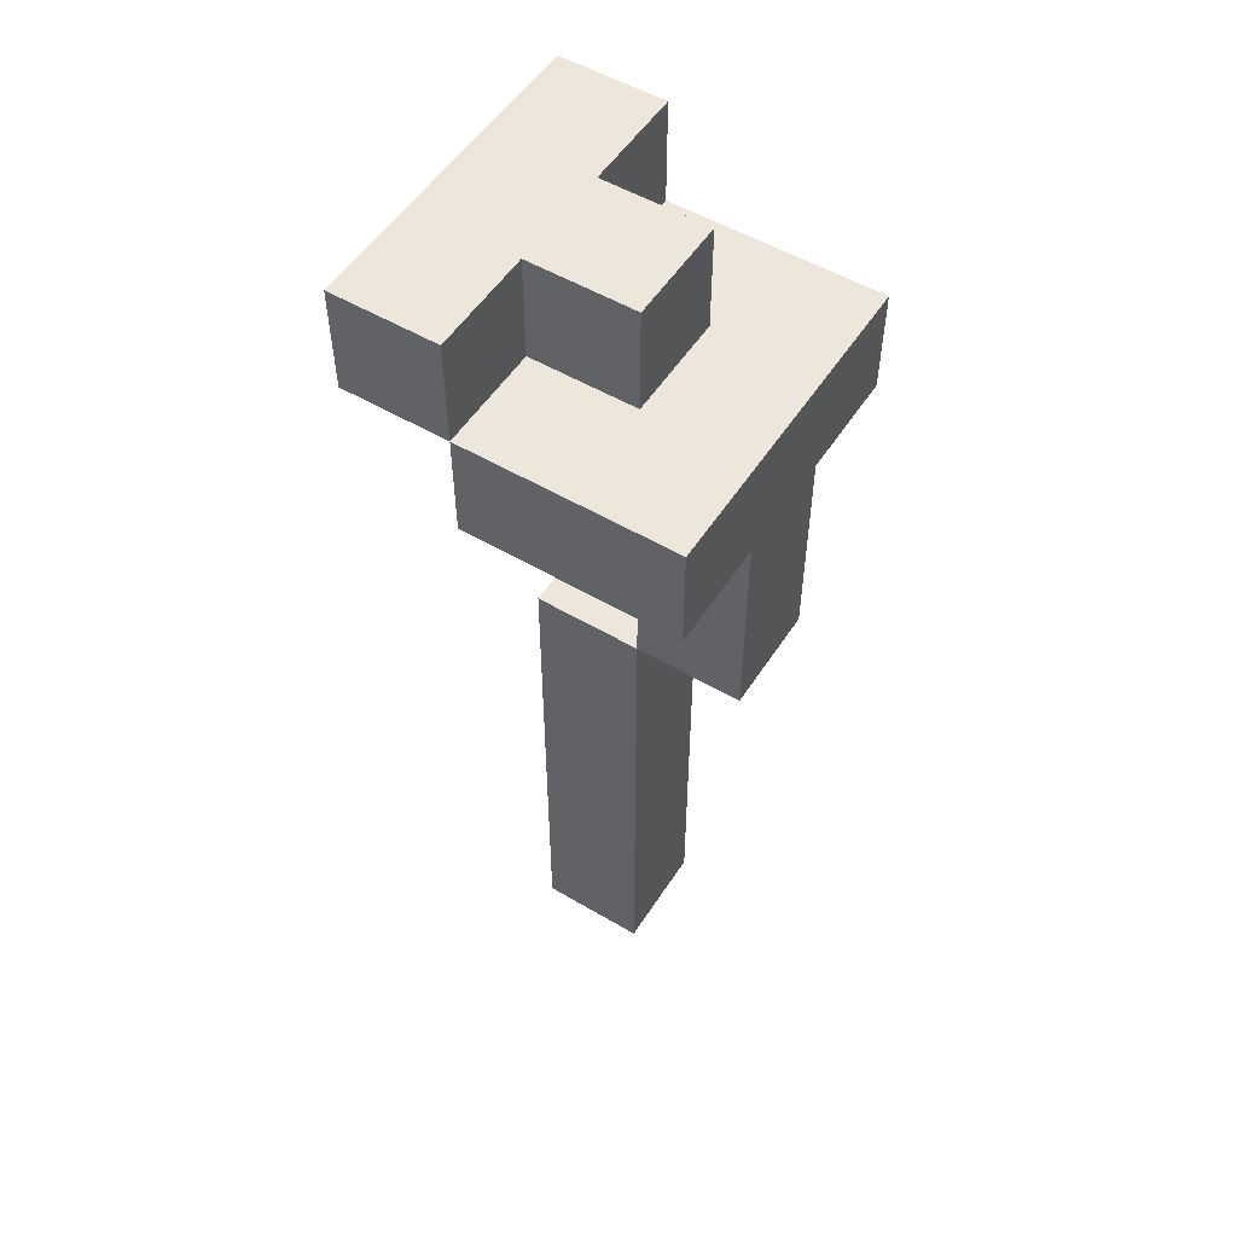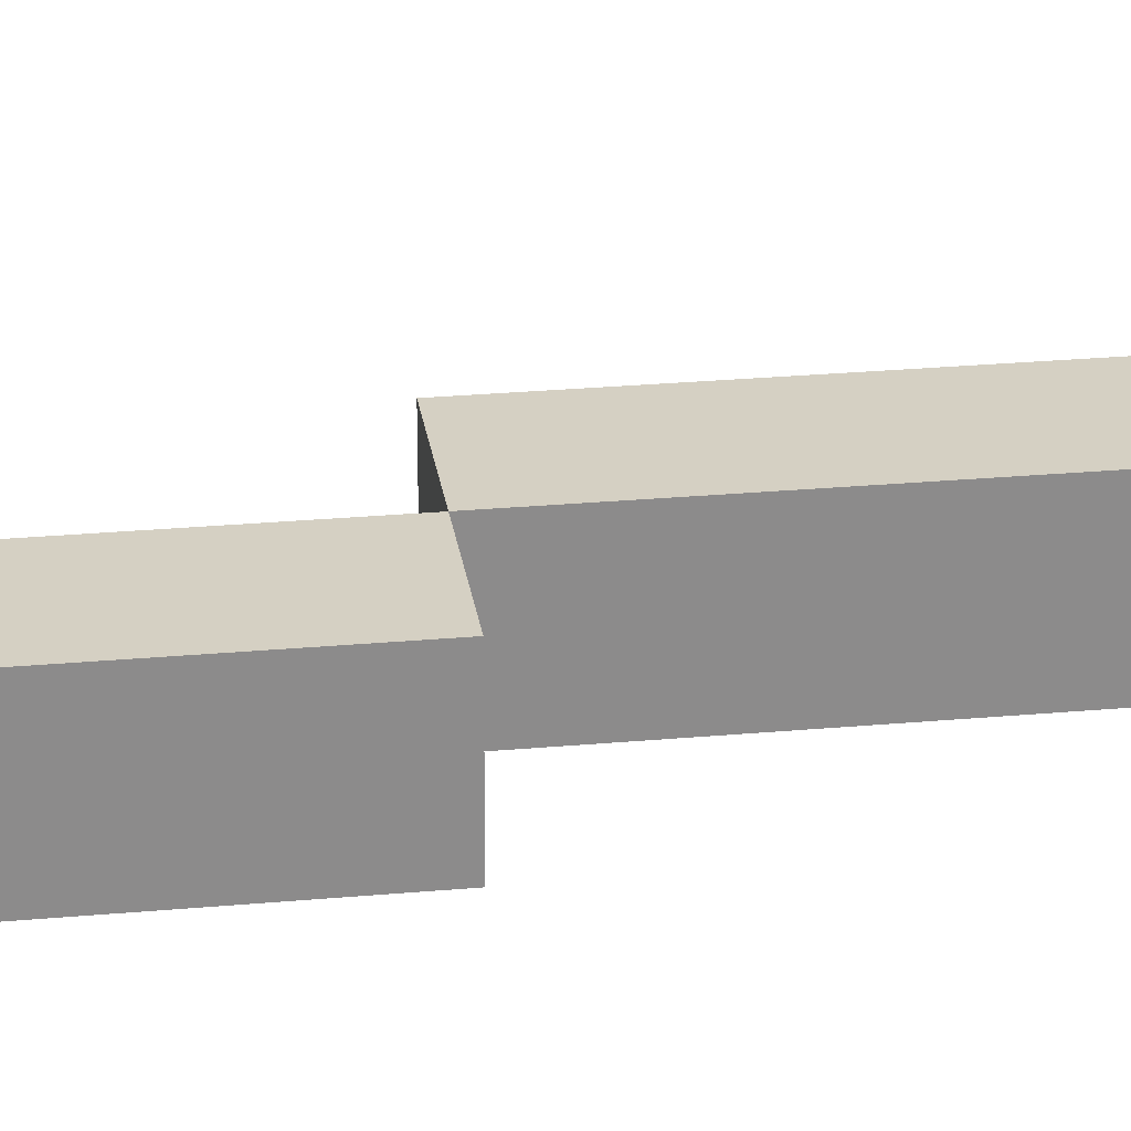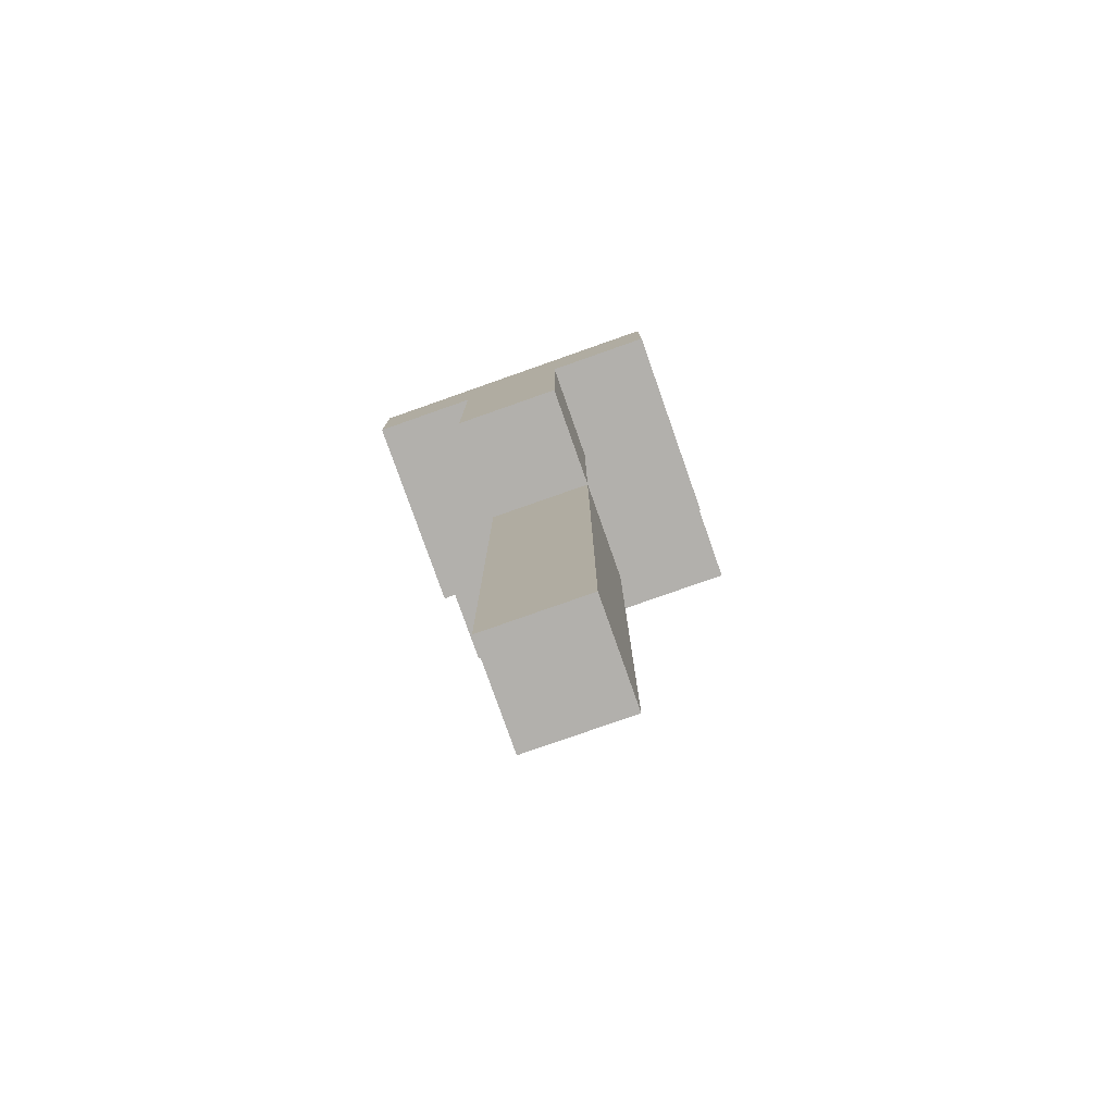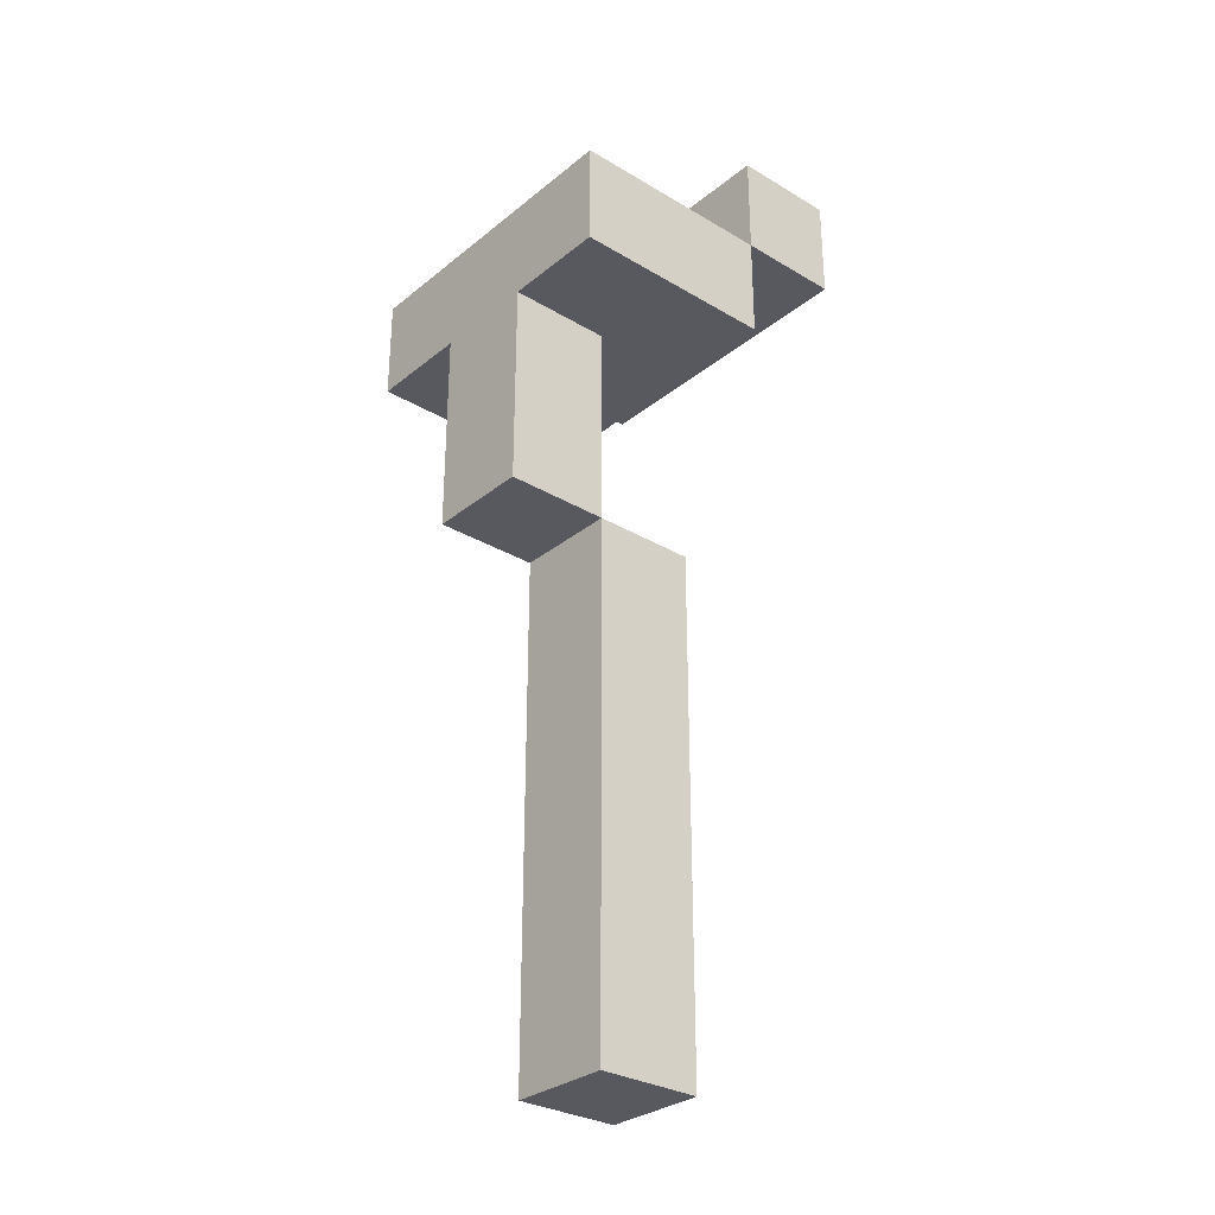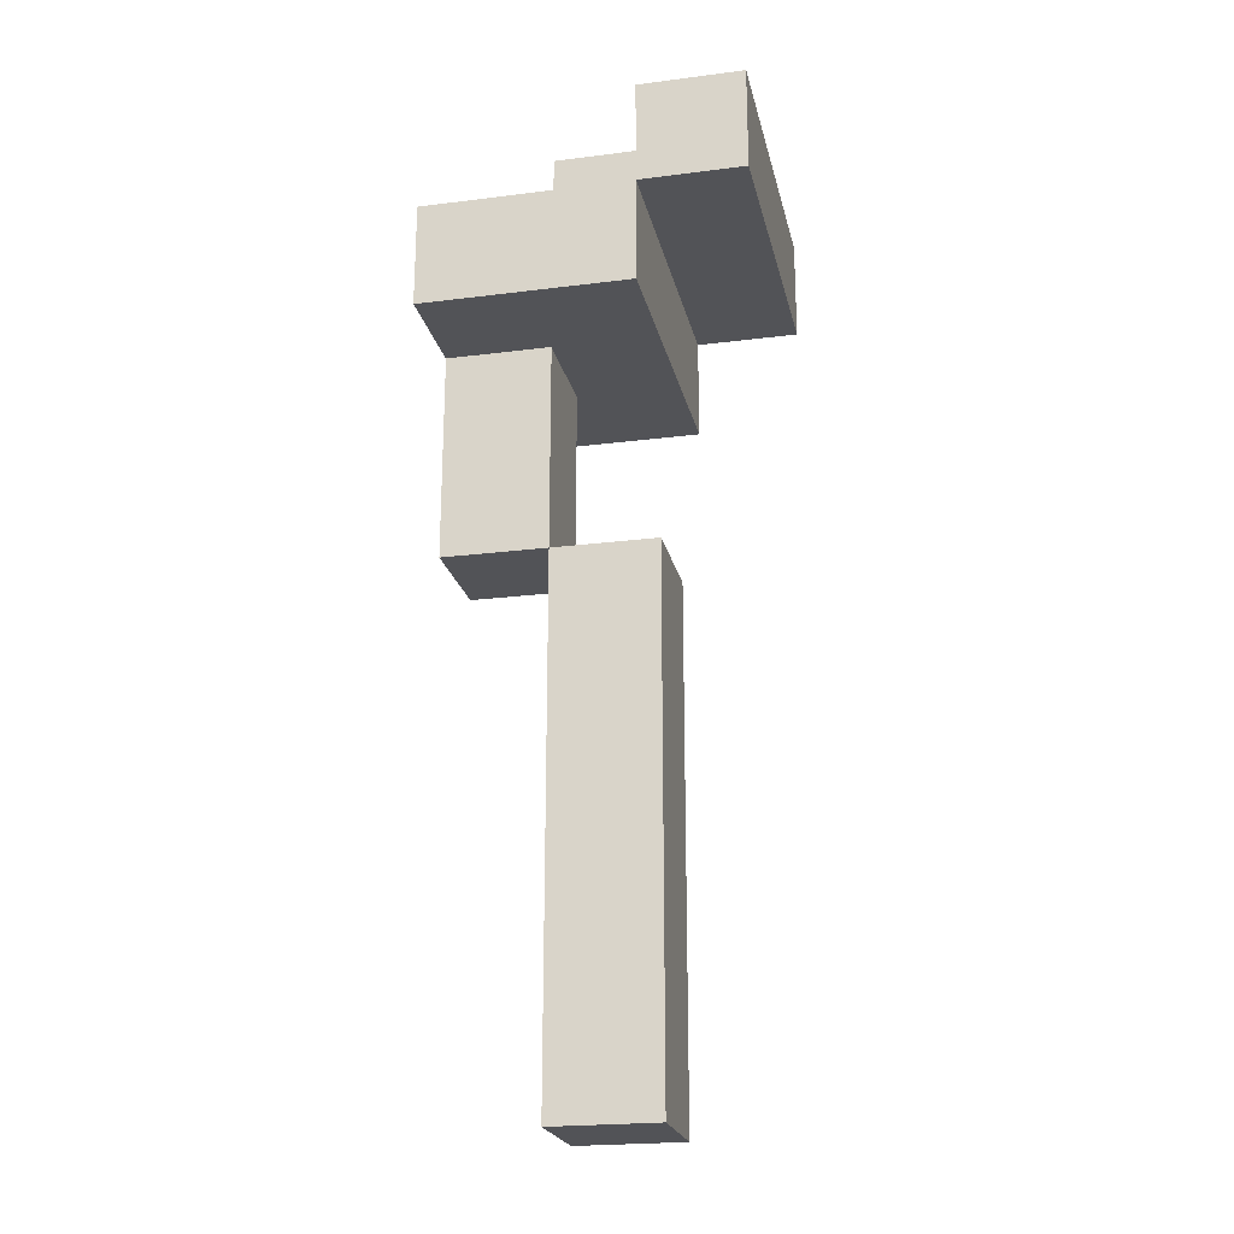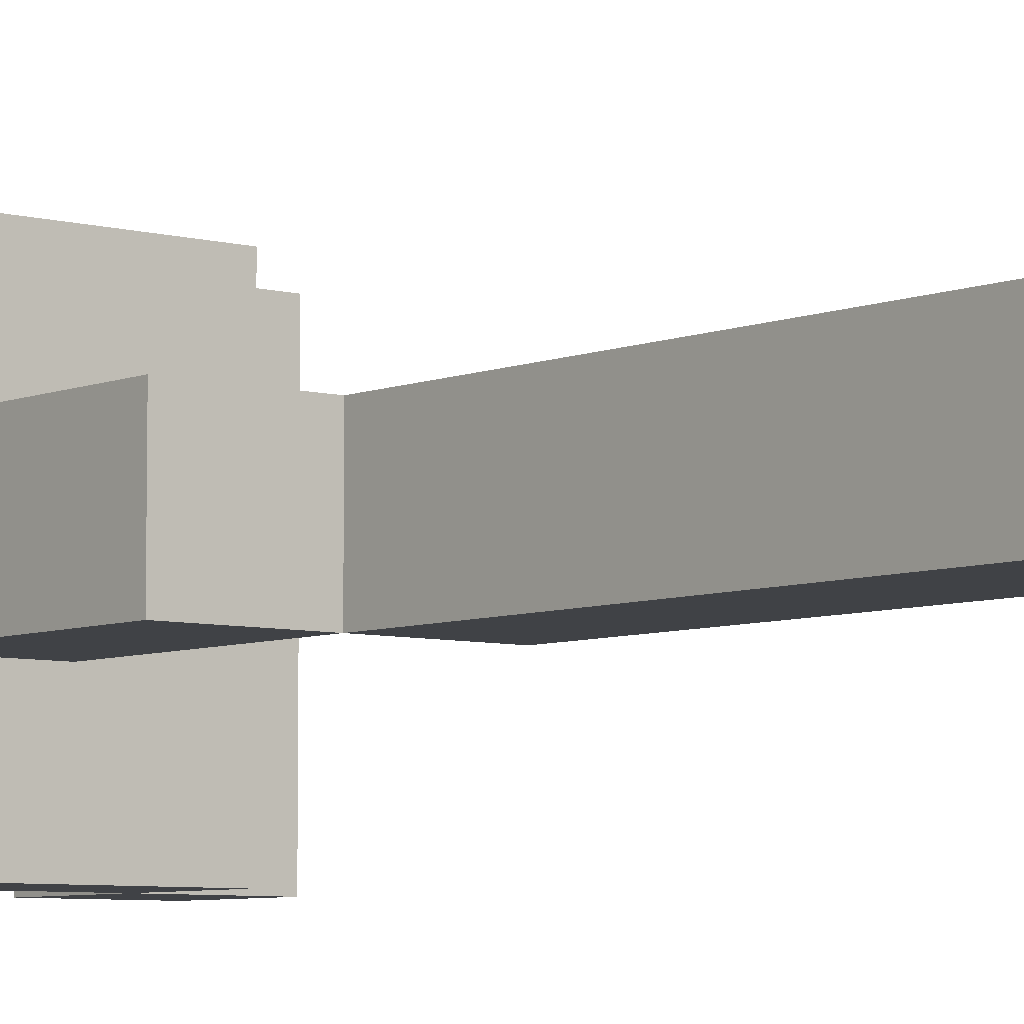
<metadata>
{"format":"obj","ext":"obj","renderer":"f3d","projection":"perspective","resolution":1024,"background":"white","views":[{"elev":53.4,"azim":-147.8,"up":"+Y"},{"elev":26.4,"azim":-98.1,"up":"+Z"},{"elev":-78.7,"azim":-70.6,"up":"+Y"},{"elev":-30.4,"azim":-40.8,"up":"+Y"},{"elev":-22.3,"azim":12.4,"up":"+Y"},{"elev":-6.3,"azim":-39.3,"up":"+Z"}]}
</metadata>
<code>
o
v 0.1 2.5 -0.1
v 0.1 2.5 -0.2
v 0.1 2.7 0
v 0.1 2.7 -0.1
v 0.1 2.7 -0.2
v 0.1 2.7 -0.3
v 0.1 2.8 0
v 0.1 2.8 -0.3
v 0.2 2 -0.1
v 0.2 2 -0.2
v 0.2 2.5 -0.1
v 0.2 2.5 -0.2
v 0.2 2.8 -0.1
v 0.2 2.8 -0.2
v 0.2 2.9 -0.1
v 0.2 2.9 -0.2
v 0.3 2.8 0
v 0.3 2.8 -0.1
v 0.3 2.8 -0.2
v 0.3 2.8 -0.3
v 0.3 2.9 0
v 0.3 2.9 -0.1
v 0.3 2.9 -0.2
v 0.3 2.9 -0.3
v 0.2 2.5 -0.1
v 0.2 2.5 -0.2
v 0.2 2.7 -0.1
v 0.2 2.7 -0.2
v 0.3 2 -0.1
v 0.3 2 -0.2
v 0.3 2.5 -0.1
v 0.3 2.5 -0.2
v 0.3 2.7 0
v 0.3 2.7 -0.1
v 0.3 2.7 -0.2
v 0.3 2.7 -0.3
v 0.3 2.8 0
v 0.3 2.8 -0.1
v 0.3 2.8 -0.2
v 0.3 2.8 -0.3
v 0.4 2.8 0
v 0.4 2.8 -0.3
v 0.4 2.9 0
v 0.4 2.9 -0.3
v 0.1 2.7 0
v 0.1 2.8 0
v 0.3 2.7 0
v 0.3 2.8 0
v 0.3 2.9 0
v 0.4 2.8 0
v 0.4 2.9 0
v 0.1 2.5 -0.1
v 0.1 2.7 -0.1
v 0.2 2 -0.1
v 0.2 2.5 -0.1
v 0.2 2.7 -0.1
v 0.2 2.8 -0.1
v 0.2 2.9 -0.1
v 0.3 2 -0.1
v 0.3 2.5 -0.1
v 0.3 2.8 -0.1
v 0.3 2.9 -0.1
v 0.1 2.5 -0.2
v 0.1 2.7 -0.2
v 0.2 2 -0.2
v 0.2 2.5 -0.2
v 0.2 2.7 -0.2
v 0.2 2.8 -0.2
v 0.2 2.9 -0.2
v 0.3 2 -0.2
v 0.3 2.5 -0.2
v 0.3 2.8 -0.2
v 0.3 2.9 -0.2
v 0.1 2.7 -0.3
v 0.1 2.8 -0.3
v 0.3 2.7 -0.3
v 0.3 2.8 -0.3
v 0.3 2.9 -0.3
v 0.4 2.8 -0.3
v 0.4 2.9 -0.3
v 0.2 2 -0.1
v 0.3 2 -0.1
v 0.2 2 -0.2
v 0.3 2 -0.2
v 0.1 2.5 -0.1
v 0.2 2.5 -0.1
v 0.1 2.5 -0.2
v 0.2 2.5 -0.2
v 0.1 2.7 0
v 0.3 2.7 0
v 0.1 2.7 -0.1
v 0.2 2.7 -0.1
v 0.3 2.7 -0.1
v 0.1 2.7 -0.2
v 0.2 2.7 -0.2
v 0.3 2.7 -0.2
v 0.1 2.7 -0.3
v 0.3 2.7 -0.3
v 0.3 2.8 0
v 0.4 2.8 0
v 0.3 2.8 -0.1
v 0.3 2.8 -0.2
v 0.3 2.8 -0.3
v 0.4 2.8 -0.3
v 0.2 2.5 -0.1
v 0.3 2.5 -0.1
v 0.2 2.5 -0.2
v 0.3 2.5 -0.2
v 0.1 2.8 0
v 0.3 2.8 0
v 0.2 2.8 -0.1
v 0.3 2.8 -0.1
v 0.2 2.8 -0.2
v 0.3 2.8 -0.2
v 0.1 2.8 -0.3
v 0.3 2.8 -0.3
v 0.3 2.9 0
v 0.4 2.9 0
v 0.2 2.9 -0.1
v 0.3 2.9 -0.1
v 0.2 2.9 -0.2
v 0.3 2.9 -0.2
v 0.3 2.9 -0.3
v 0.4 2.9 -0.3
f 4 2 1
f 5 2 4
f 7 4 3
f 7 6 5
f 7 5 4
f 8 6 7
f 11 10 9
f 12 10 11
f 15 14 13
f 16 14 15
f 21 18 17
f 22 18 21
f 23 20 19
f 24 20 23
f 25 26 27
f 27 26 28
f 29 30 31
f 31 30 32
f 33 34 37
f 34 35 38
f 37 34 38
f 35 36 39
f 38 35 39
f 39 36 40
f 41 42 43
f 43 42 44
f 47 46 45
f 48 46 47
f 50 49 48
f 51 49 50
f 55 53 52
f 56 53 55
f 59 55 54
f 60 55 59
f 61 58 57
f 62 58 61
f 63 64 66
f 66 64 67
f 65 66 70
f 70 66 71
f 68 69 72
f 72 69 73
f 74 75 76
f 76 75 77
f 77 78 79
f 79 78 80
f 83 82 81
f 84 82 83
f 87 86 85
f 88 86 87
f 91 90 89
f 92 90 91
f 93 90 92
f 95 93 92
f 96 93 95
f 97 95 94
f 97 96 95
f 98 96 97
f 101 100 99
f 102 100 101
f 103 100 102
f 104 100 103
f 105 106 107
f 107 106 108
f 109 110 111
f 111 110 112
f 109 111 113
f 109 113 115
f 113 114 115
f 115 114 116
f 117 118 120
f 119 120 121
f 120 118 122
f 121 120 122
f 122 118 123
f 123 118 124

</code>
